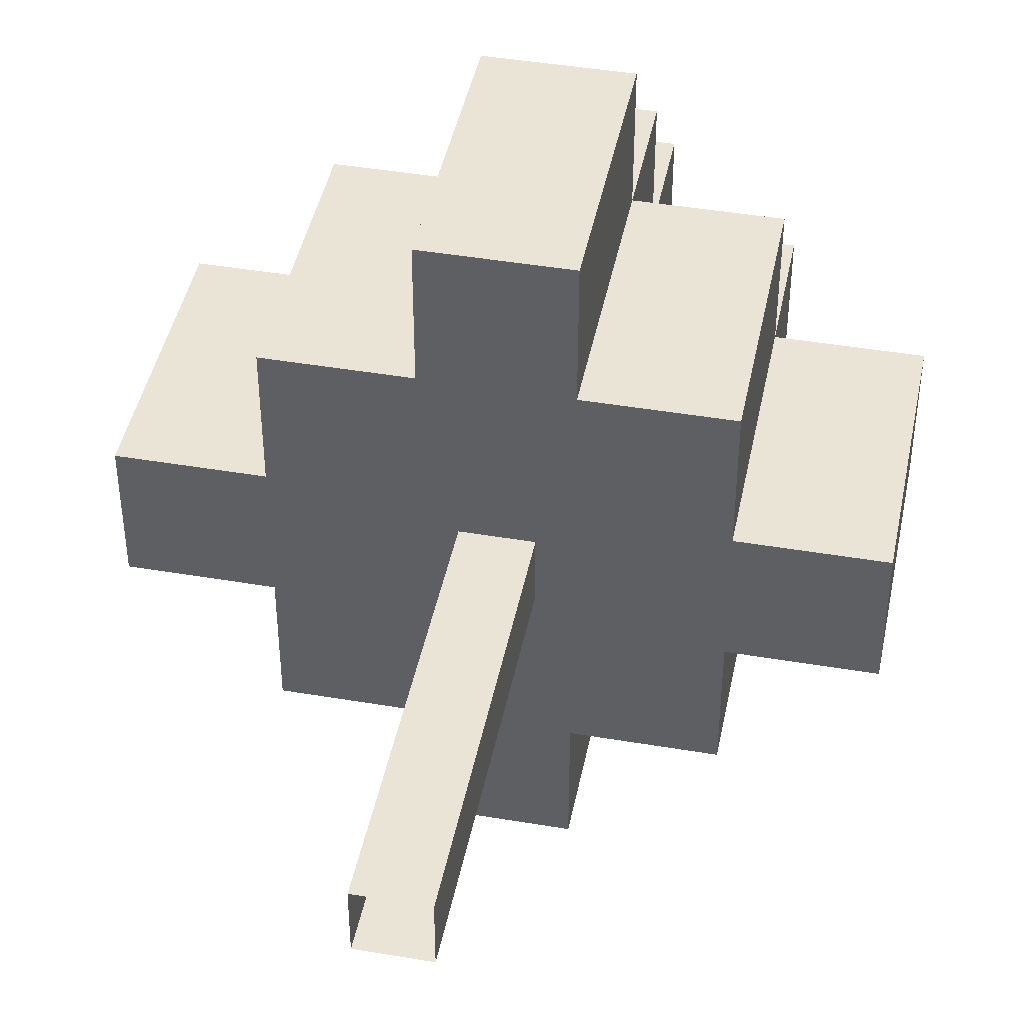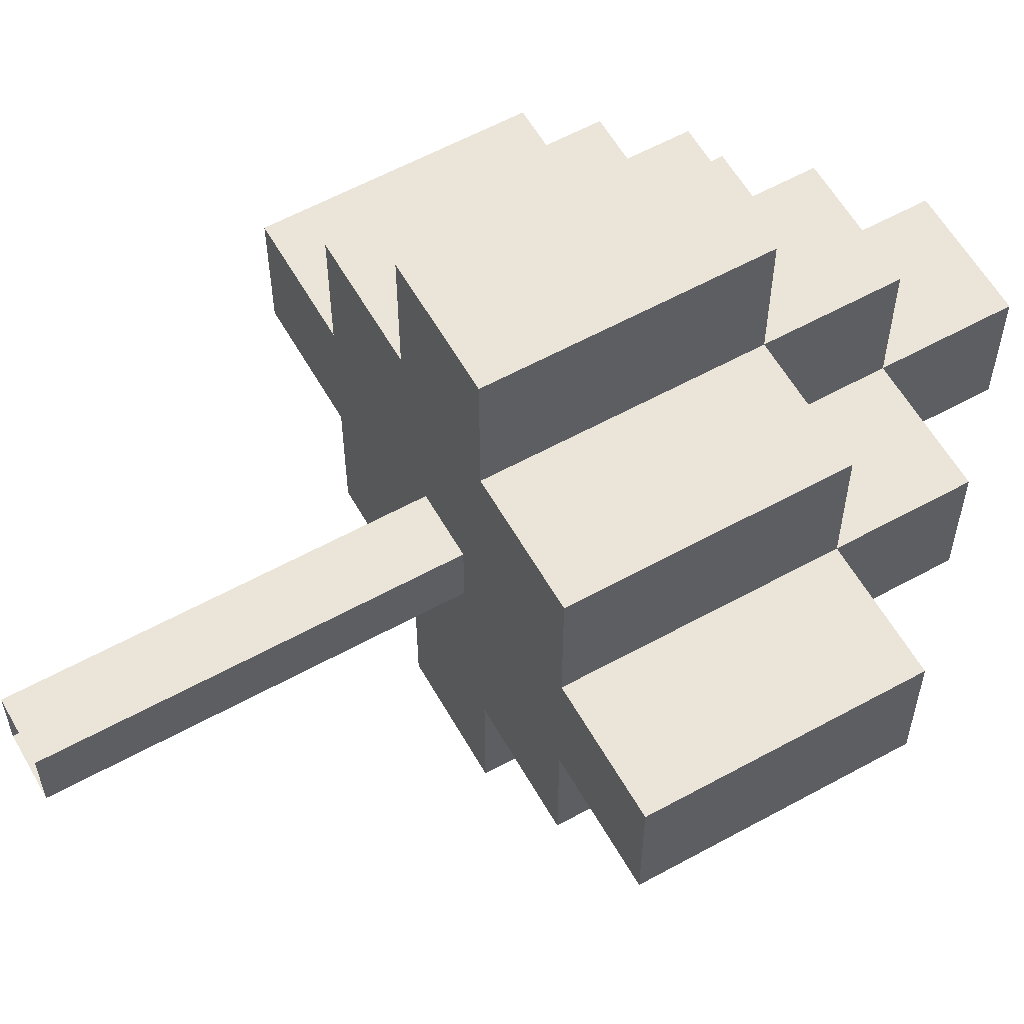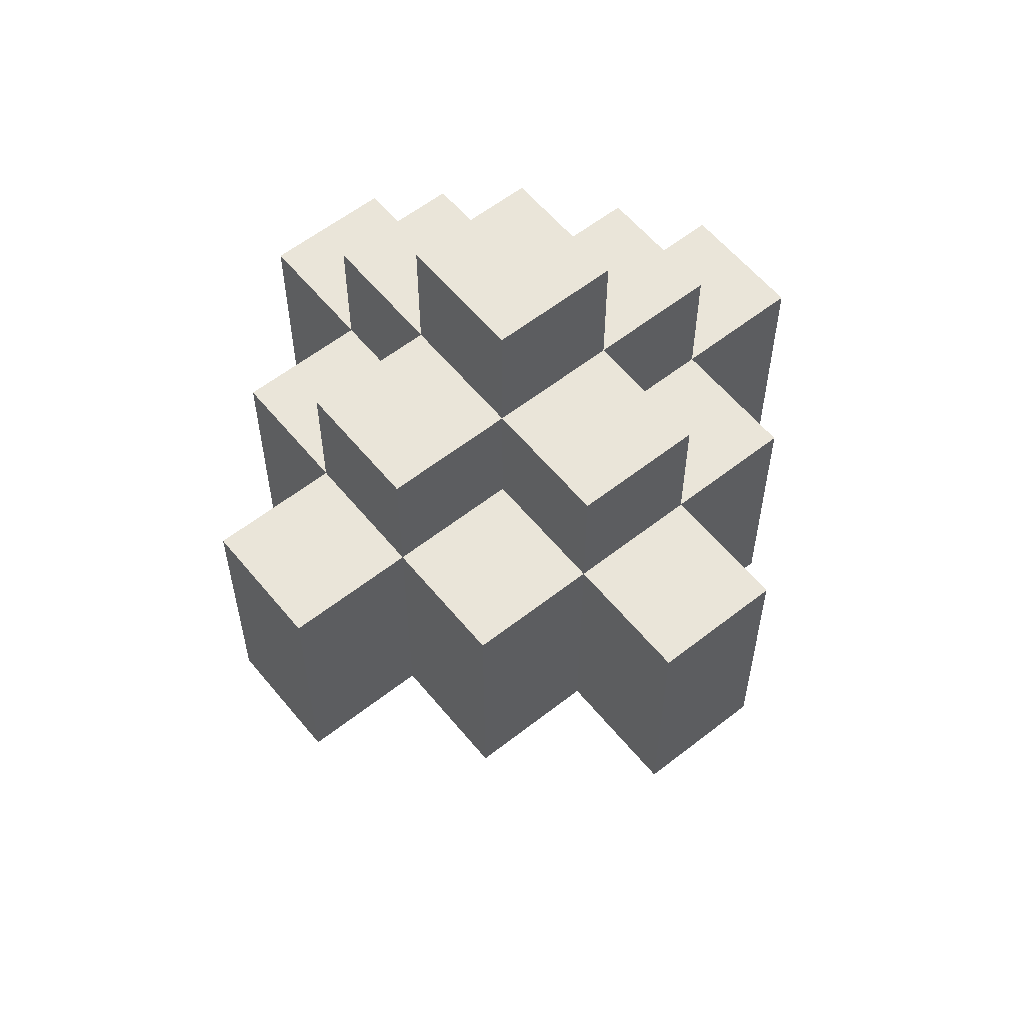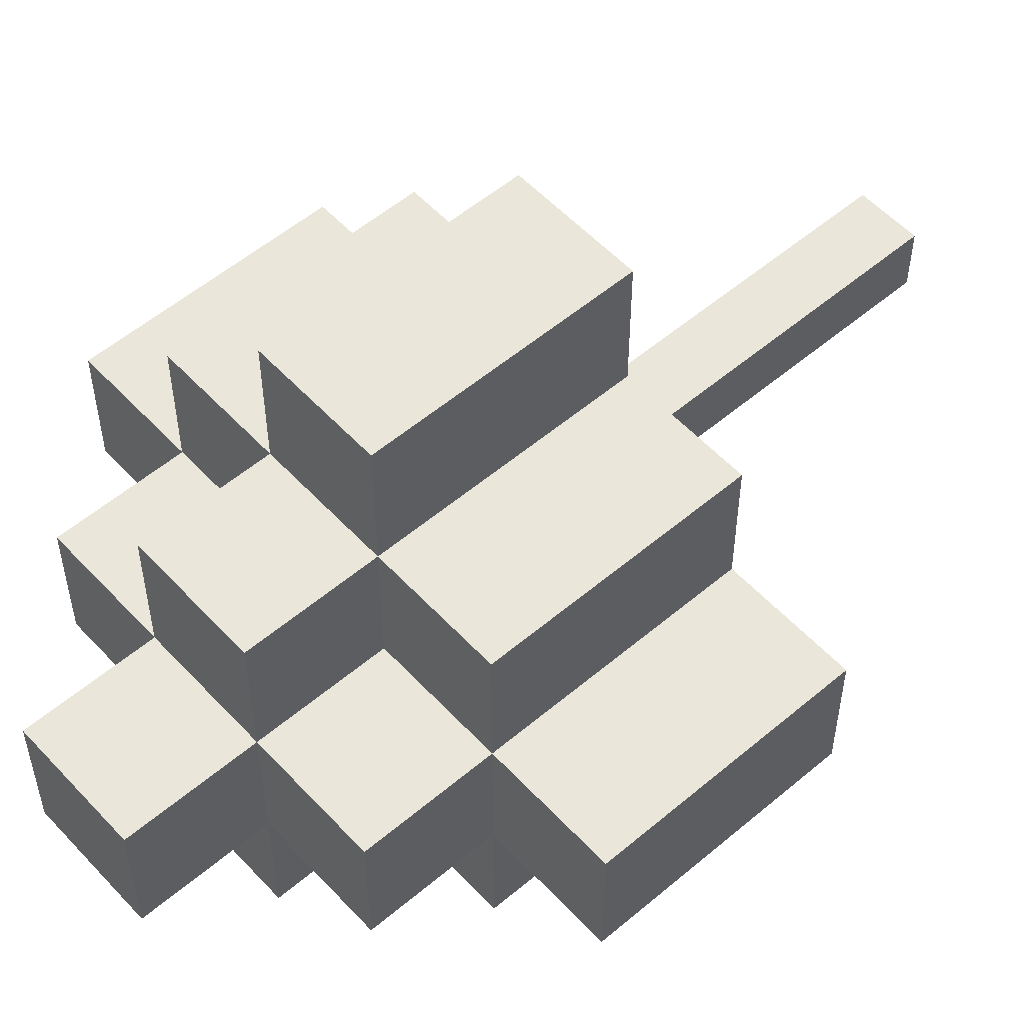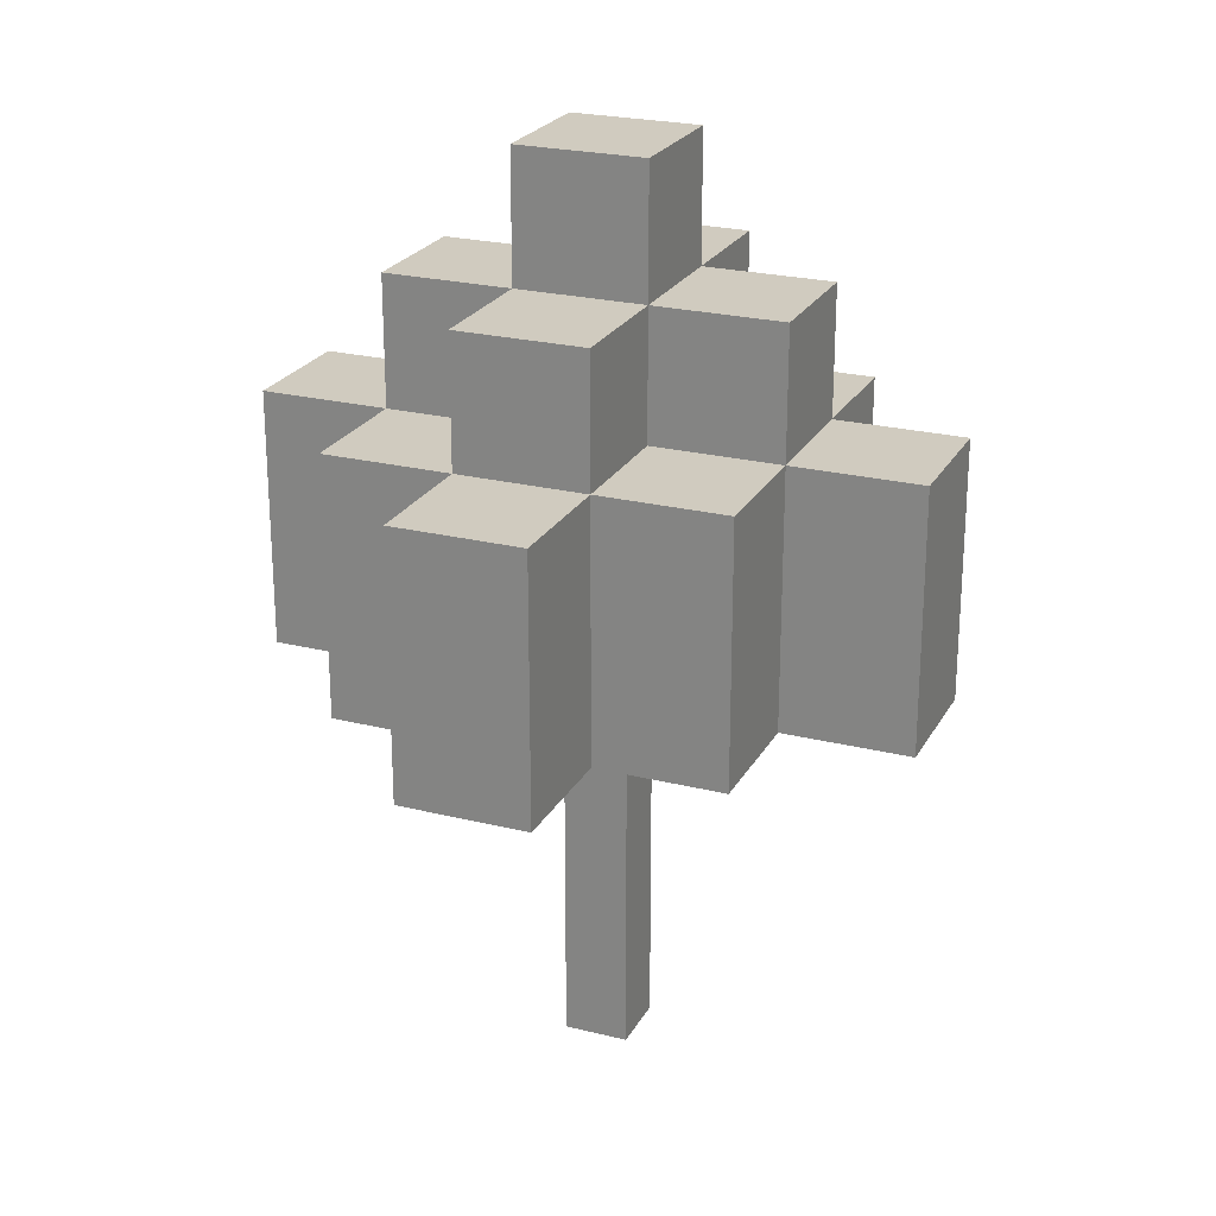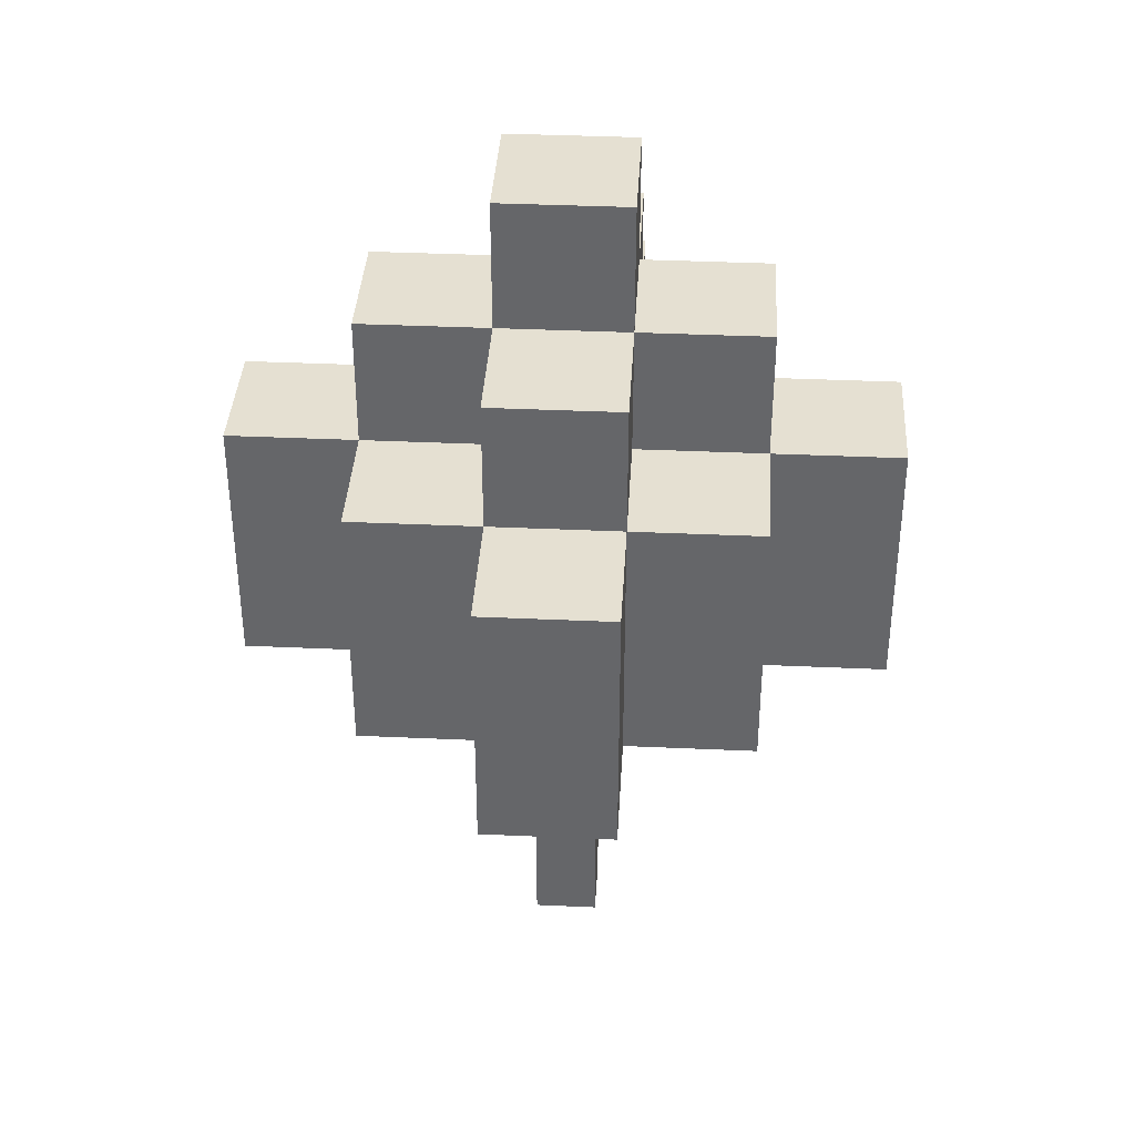
<metadata>
{"format":"obj","ext":"obj","renderer":"f3d","projection":"perspective","resolution":1024,"background":"white","views":[{"elev":43.7,"azim":-168.7,"up":"+Y"},{"elev":59.1,"azim":-119.5,"up":"+Y"},{"elev":58.5,"azim":-39.0,"up":"+Z"},{"elev":54.9,"azim":48.2,"up":"+Y"},{"elev":23.7,"azim":112.6,"up":"+Z"},{"elev":37.8,"azim":93.3,"up":"+Z"}]}
</metadata>
<code>
g Winter_tree_006
v 0.2478 -0.2485 2.983
v -0.2522 -0.2485 -0.02159
v -0.2522 -0.2485 2.983
v 0.2478 -0.2485 -0.02159
v 0.2478 0.2515 2.983
v 0.2478 -0.2485 -0.02159
v 0.2478 -0.2485 2.983
v 0.2478 0.2515 -0.02159
v -0.2522 0.2515 2.983
v 0.2478 0.2515 -0.02159
v 0.2478 0.2515 2.983
v -0.2522 0.2515 -0.02159
v -0.2522 -0.2485 2.983
v -0.2522 0.2515 -0.02159
v -0.2522 0.2515 2.983
v -0.2522 -0.2485 -0.02159
v -0.5 -2.5 2.978
v 0.5 -2.5 4.978
v 0.5 -2.5 2.978
v -0.5 -2.5 4.978
v 2.5 -0.5 2.978
v 2.5 0.5 4.978
v 2.5 0.5 2.978
v 2.5 -0.5 4.978
v 0.5 2.5 2.978
v -0.5 2.5 4.978
v -0.5 2.5 2.978
v 0.5 2.5 4.978
v -2.5 0.5 2.978
v -2.5 -0.5 4.978
v -2.5 -0.5 2.978
v -2.5 0.5 4.978
v 1.5 -0.5 2.978
v 1.5 -1.5 4.978
v 1.5 -0.5 4.978
v 1.5 -1.5 2.978
v -0.5 -1.5 5.978
v 0.5 -0.5 5.978
v 0.5 -1.5 5.978
v -0.5 -0.5 5.978
v -1.5 -1.5 2.978
v -1.5 -0.5 4.978
v -1.5 -1.5 4.978
v -1.5 -0.5 2.978
v -1.5 0.5 2.978
v -1.5 1.5 4.978
v -1.5 0.5 4.978
v -1.5 1.5 2.978
v 0.5 1.5 5.978
v -0.5 0.5 5.978
v -0.5 1.5 5.978
v 0.5 0.5 5.978
v 1.5 1.5 2.978
v 1.5 0.5 4.978
v 1.5 1.5 4.978
v 1.5 0.5 2.978
v 0.5 -1.5 2.978
v 0.5 -2.5 4.978
v 0.5 -1.5 4.978
v 0.5 -2.5 2.978
v -0.5 -2.5 2.978
v -0.5 -1.5 4.978
v -0.5 -2.5 4.978
v -0.5 -1.5 2.978
v -0.5 1.5 2.978
v -0.5 2.5 4.978
v -0.5 1.5 4.978
v -0.5 2.5 2.978
v 0.5 2.5 4.978
v -0.5 1.5 4.978
v -0.5 2.5 4.978
v 0.5 1.5 4.978
v 0.5 2.5 2.978
v 0.5 1.5 4.978
v 0.5 2.5 4.978
v 0.5 1.5 2.978
v 0.5 1.5 2.978
v 1.5 1.5 4.978
v 0.5 1.5 4.978
v 1.5 1.5 2.978
v 1.5 0.5 4.978
v 0.5 1.5 4.978
v 1.5 1.5 4.978
v 0.5 0.5 4.978
v 1.5 -0.5 5.978
v 0.5 0.5 5.978
v 1.5 0.5 5.978
v 0.5 -0.5 5.978
v 1.5 -1.5 4.978
v 0.5 -0.5 4.978
v 1.5 -0.5 4.978
v 0.5 -1.5 4.978
v 1.5 -1.5 2.978
v 0.5 -1.5 4.978
v 1.5 -1.5 4.978
v 0.5 -1.5 2.978
v -0.5 -1.5 2.978
v -1.5 -1.5 4.978
v -0.5 -1.5 4.978
v -1.5 -1.5 2.978
v -1.5 -0.5 4.978
v -0.5 -1.5 4.978
v -1.5 -1.5 4.978
v -0.5 -0.5 4.978
v -1.5 0.5 5.978
v -0.5 -0.5 5.978
v -1.5 -0.5 5.978
v -0.5 0.5 5.978
v -1.5 1.5 4.978
v -0.5 0.5 4.978
v -1.5 0.5 4.978
v -0.5 1.5 4.978
v -1.5 1.5 2.978
v -0.5 1.5 4.978
v -1.5 1.5 4.978
v -0.5 1.5 2.978
v 2.5 -0.5 2.978
v 1.5 -0.5 4.978
v 2.5 -0.5 4.978
v 1.5 -0.5 2.978
v 1.5 0.5 2.978
v 2.5 0.5 4.978
v 1.5 0.5 4.978
v 2.5 0.5 2.978
v 2.5 -0.5 4.978
v 1.5 0.5 4.978
v 2.5 0.5 4.978
v 1.5 -0.5 4.978
v -1.5 -0.5 2.978
v -2.5 -0.5 4.978
v -1.5 -0.5 4.978
v -2.5 -0.5 2.978
v -2.5 0.5 4.978
v -1.5 -0.5 4.978
v -2.5 -0.5 4.978
v -1.5 0.5 4.978
v -2.5 0.5 2.978
v -1.5 0.5 4.978
v -2.5 0.5 4.978
v -1.5 0.5 2.978
v -0.5 0.5 6.978
v 0.5 -0.5 6.978
v -0.5 -0.5 6.978
v 0.5 0.5 6.978
v 0.5 -0.5 5.978
v 0.5 -1.5 4.978
v 0.5 -1.5 5.978
v 0.5 -0.5 4.978
v 1.5 -0.5 5.978
v 0.5 -0.5 4.978
v 0.5 -0.5 5.978
v 1.5 -0.5 4.978
v 1.5 0.5 5.978
v 1.5 -0.5 4.978
v 1.5 -0.5 5.978
v 1.5 0.5 4.978
v 0.5 0.5 5.978
v 1.5 0.5 4.978
v 1.5 0.5 5.978
v 0.5 0.5 4.978
v 0.5 1.5 5.978
v 0.5 0.5 4.978
v 0.5 0.5 5.978
v 0.5 1.5 4.978
v -0.5 1.5 5.978
v 0.5 1.5 4.978
v 0.5 1.5 5.978
v -0.5 1.5 4.978
v -0.5 0.5 5.978
v -0.5 1.5 4.978
v -0.5 1.5 5.978
v -0.5 0.5 4.978
v -1.5 0.5 5.978
v -0.5 0.5 4.978
v -0.5 0.5 5.978
v -1.5 0.5 4.978
v -1.5 -0.5 5.978
v -1.5 0.5 4.978
v -1.5 0.5 5.978
v -1.5 -0.5 4.978
v -0.5 -0.5 5.978
v -1.5 -0.5 4.978
v -1.5 -0.5 5.978
v -0.5 -0.5 4.978
v -0.5 -1.5 5.978
v -0.5 -0.5 4.978
v -0.5 -0.5 5.978
v -0.5 -1.5 4.978
v 0.5 -0.5 6.978
v -0.5 -0.5 5.978
v -0.5 -0.5 6.978
v 0.5 -0.5 5.978
v 0.5 0.5 6.978
v 0.5 -0.5 5.978
v 0.5 -0.5 6.978
v 0.5 0.5 5.978
v -0.5 0.5 6.978
v 0.5 0.5 5.978
v 0.5 0.5 6.978
v -0.5 0.5 5.978
v -0.5 -0.5 6.978
v -0.5 0.5 5.978
v -0.5 0.5 6.978
v -0.5 -0.5 5.978
v 0.5 -1.5 4.978
v -0.5 -1.5 5.978
v 0.5 -1.5 5.978
v -0.5 -1.5 4.978
v 0.5 -2.5 4.978
v -0.5 -1.5 4.978
v 0.5 -1.5 4.978
v -0.5 -2.5 4.978
v -1.5 -0.5 2.978
v -2.5 0.5 2.978
v -2.5 -0.5 2.978
v -1.5 0.5 2.978
v -0.5 -1.5 2.978
v 1.5 -0.5 2.978
v 0.5 -1.5 2.978
v 1.5 -1.5 2.978
v -0.5 -2.5 2.978
v 0.5 -2.5 2.978
v -1.5 -1.5 2.978
v -0.5 1.5 2.978
v -1.5 1.5 2.978
v 0.5 2.5 2.978
v -0.5 2.5 2.978
v 0.5 1.5 2.978
v 1.5 0.5 2.978
v 1.5 1.5 2.978
v 2.5 -0.5 2.978
v 2.5 0.5 2.978
v -1.5 0.5 2.978
v 0.5 1.5 2.978
v -0.5 1.5 2.978
g Winter_tree_006_0
f 3 2 1
f 4 1 2
f 7 6 5
f 8 5 6
f 11 10 9
f 12 9 10
f 15 14 13
f 16 13 14
f 19 18 17
f 20 17 18
f 23 22 21
f 24 21 22
f 27 26 25
f 28 25 26
f 31 30 29
f 32 29 30
f 35 34 33
f 36 33 34
f 39 38 37
f 40 37 38
f 43 42 41
f 44 41 42
f 47 46 45
f 48 45 46
f 51 50 49
f 52 49 50
f 55 54 53
f 56 53 54
f 59 58 57
f 60 57 58
f 63 62 61
f 64 61 62
f 67 66 65
f 68 65 66
f 71 70 69
f 72 69 70
f 75 74 73
f 76 73 74
f 79 78 77
f 80 77 78
f 83 82 81
f 84 81 82
f 87 86 85
f 88 85 86
f 91 90 89
f 92 89 90
f 95 94 93
f 96 93 94
f 99 98 97
f 100 97 98
f 103 102 101
f 104 101 102
f 107 106 105
f 108 105 106
f 111 110 109
f 112 109 110
f 115 114 113
f 116 113 114
f 119 118 117
f 120 117 118
f 123 122 121
f 124 121 122
f 127 126 125
f 128 125 126
f 131 130 129
f 132 129 130
f 135 134 133
f 136 133 134
f 139 138 137
f 140 137 138
f 143 142 141
f 144 141 142
f 147 146 145
f 148 145 146
f 151 150 149
f 152 149 150
f 155 154 153
f 156 153 154
f 159 158 157
f 160 157 158
f 163 162 161
f 164 161 162
f 167 166 165
f 168 165 166
f 171 170 169
f 172 169 170
f 175 174 173
f 176 173 174
f 179 178 177
f 180 177 178
f 183 182 181
f 184 181 182
f 187 186 185
f 188 185 186
f 191 190 189
f 192 189 190
f 195 194 193
f 196 193 194
f 199 198 197
f 200 197 198
f 203 202 201
f 204 201 202
f 207 206 205
f 208 205 206
f 211 210 209
f 212 209 210
f 215 214 213
f 214 216 213
f 216 217 213
f 218 217 216
f 219 217 218
f 220 219 218
f 221 217 219
f 222 221 219
f 217 223 213
f 225 224 216
f 227 226 224
f 226 228 224
f 229 218 228
f 230 229 228
f 231 218 229
f 232 231 229
f 234 218 233
f 235 234 233

</code>
